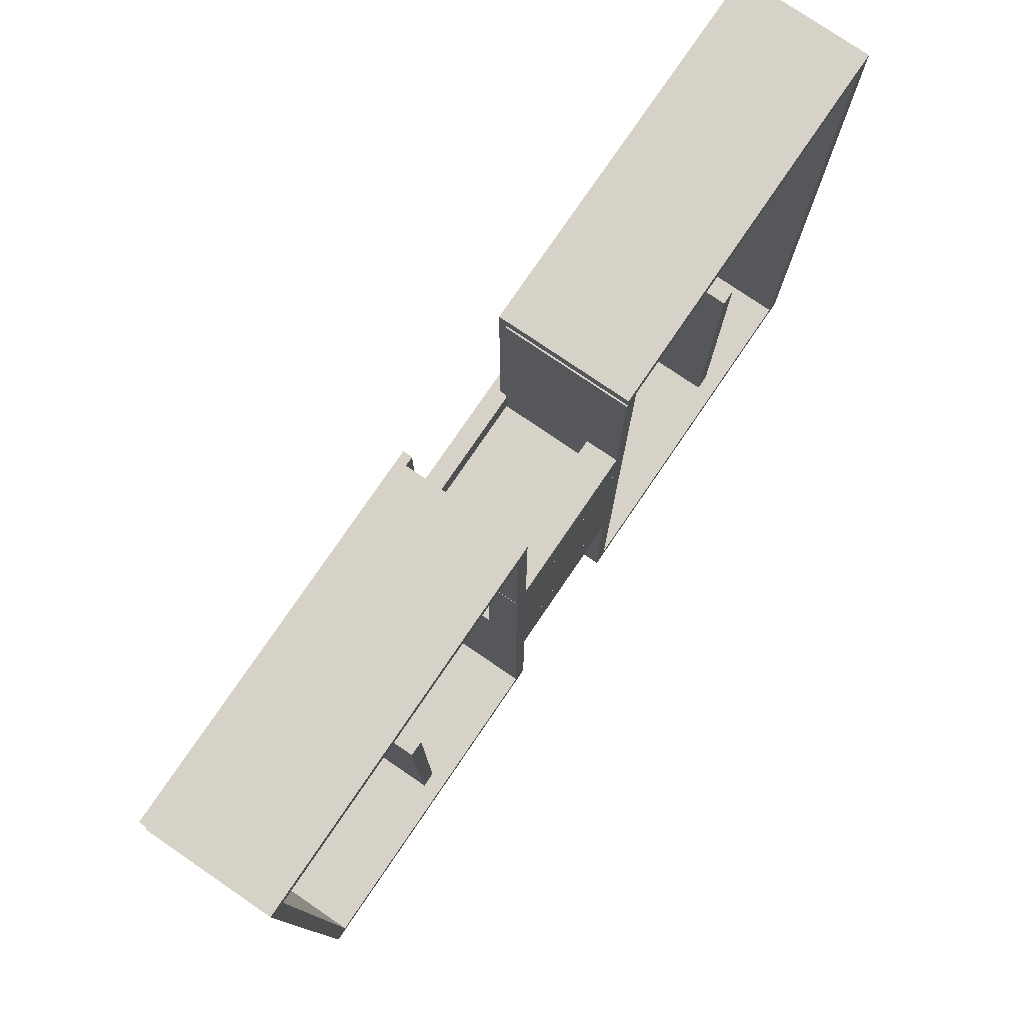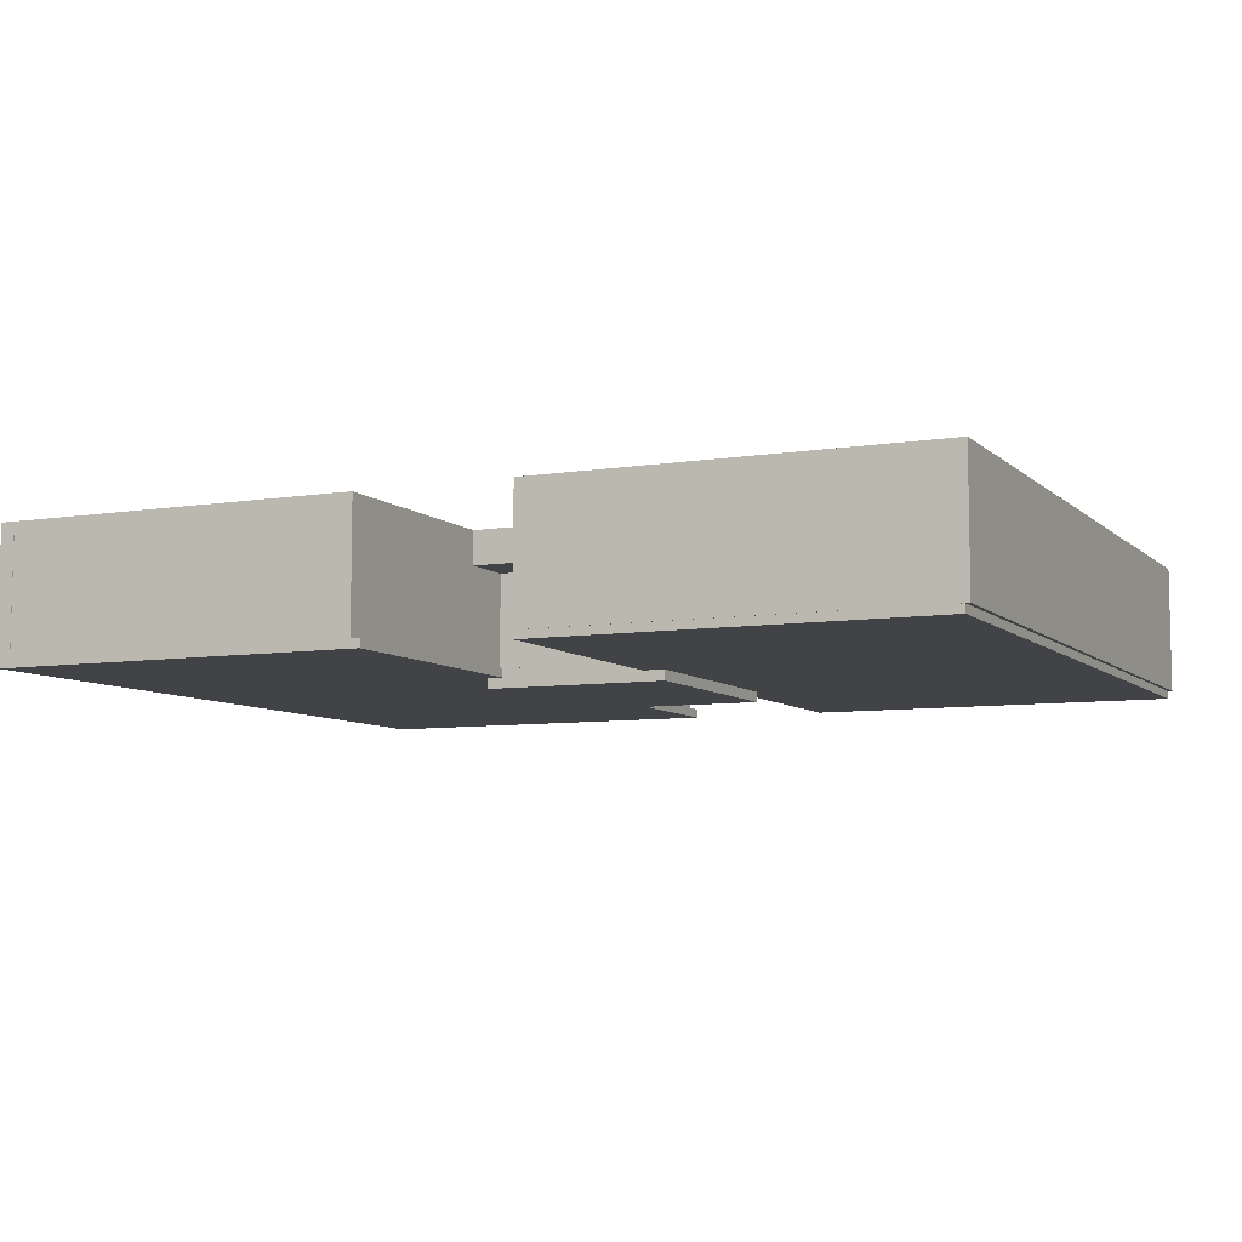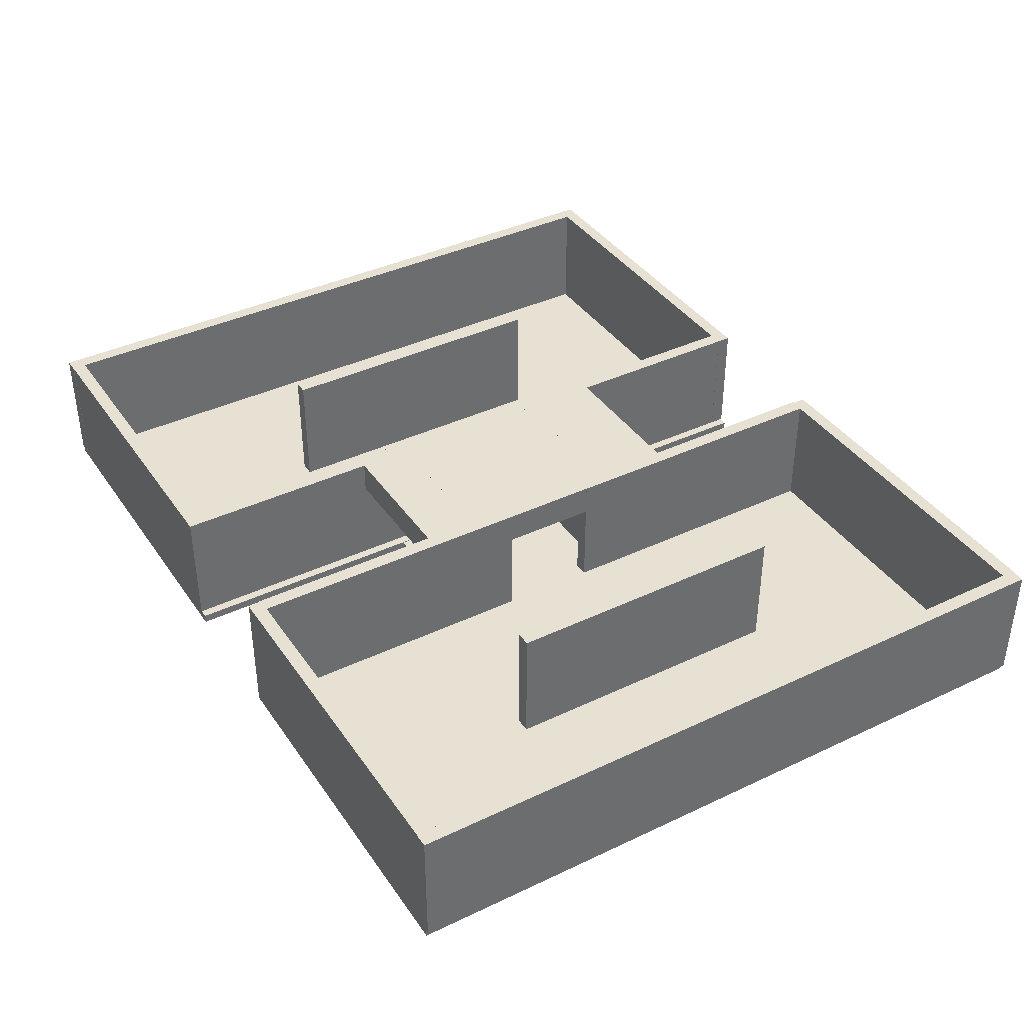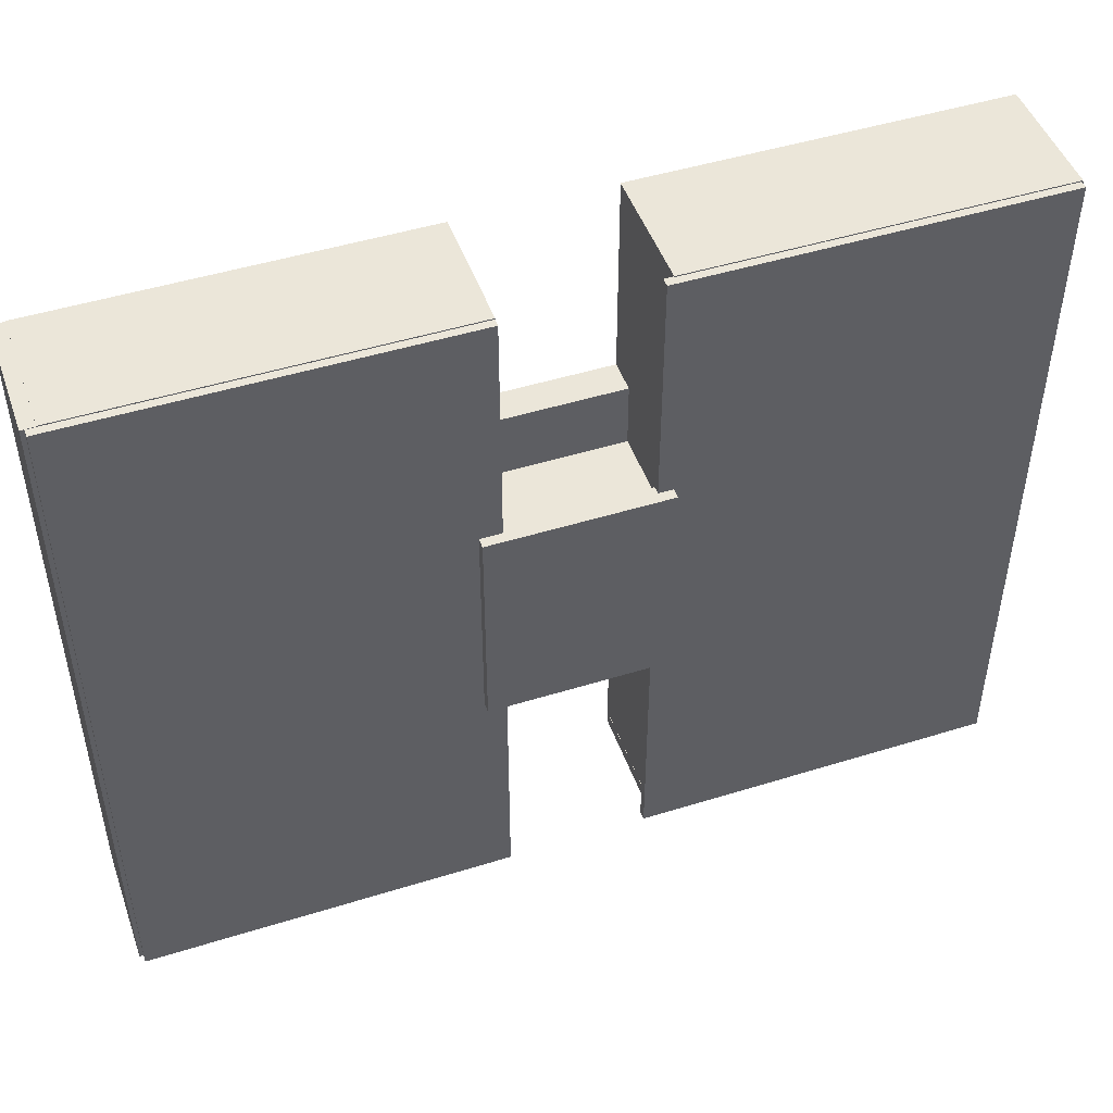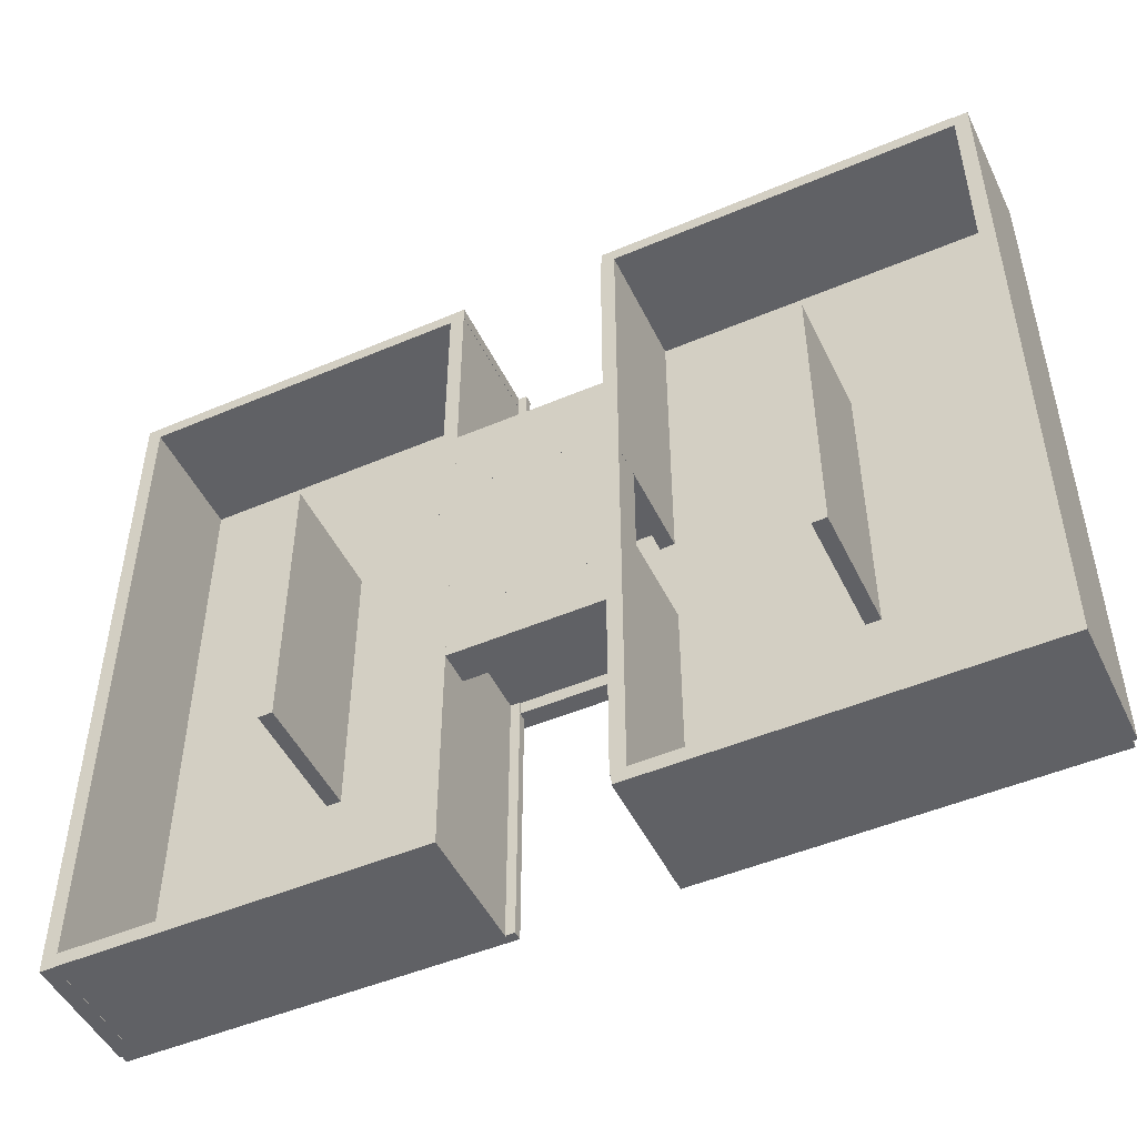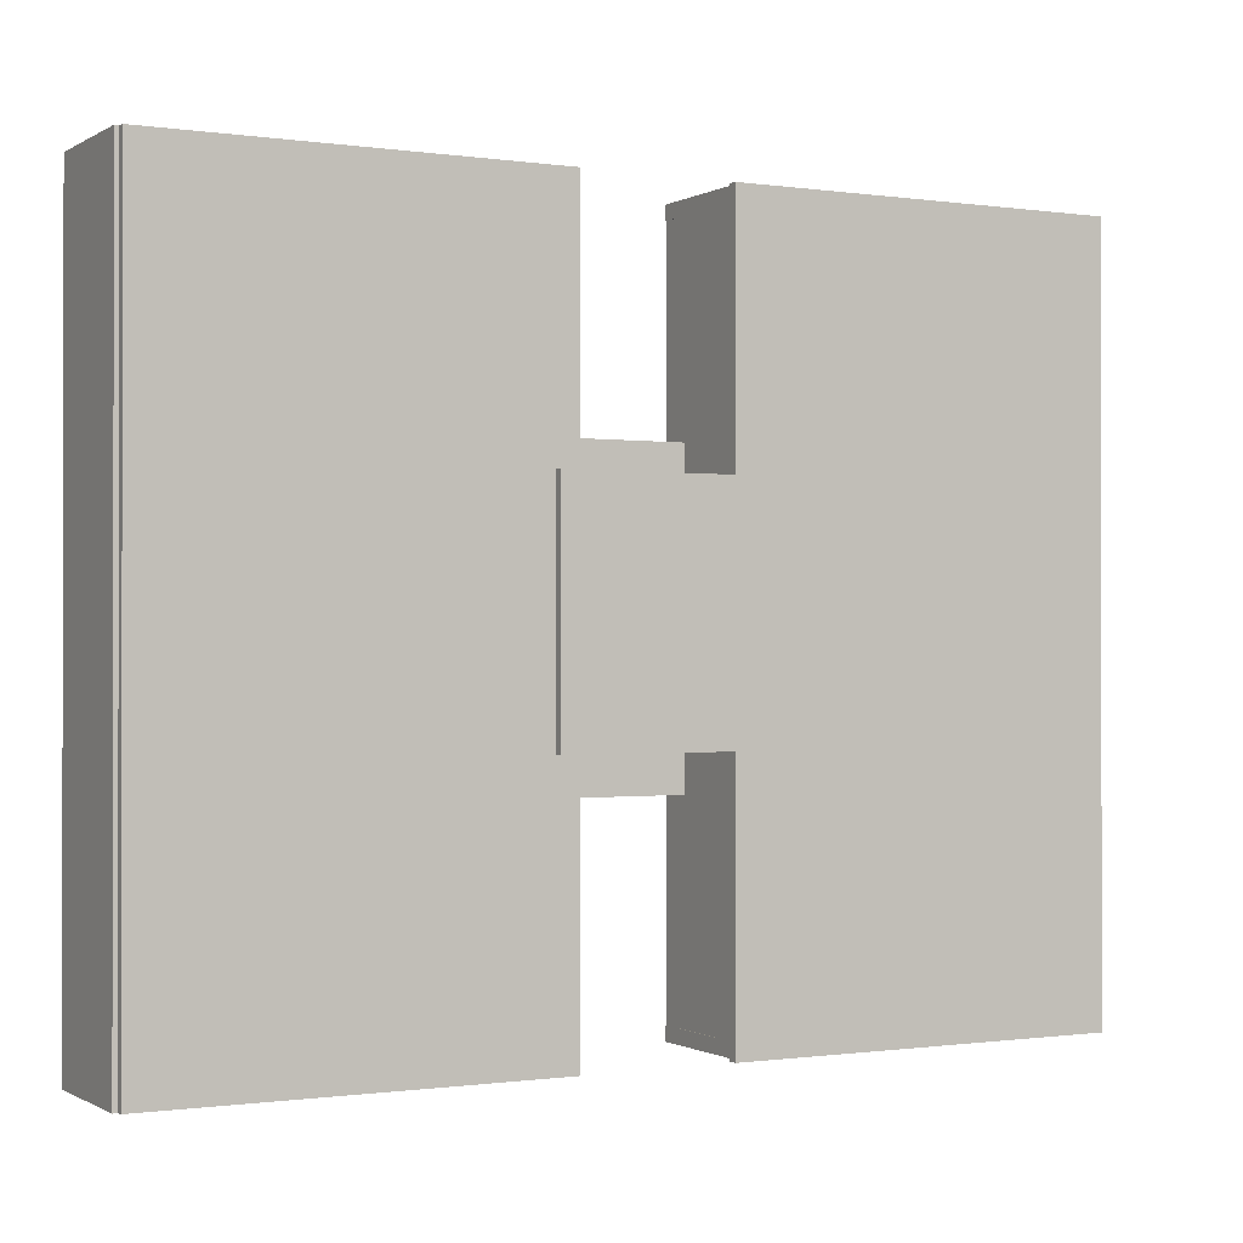
<metadata>
{"format":"obj","ext":"obj","renderer":"f3d","projection":"perspective","resolution":1024,"background":"white","views":[{"elev":77.8,"azim":124.3,"up":"+Z"},{"elev":-7.4,"azim":-155.3,"up":"+Y"},{"elev":38.9,"azim":-120.8,"up":"+Y"},{"elev":47.7,"azim":-19.3,"up":"+Z"},{"elev":-48.9,"azim":-154.7,"up":"+Z"},{"elev":-0.6,"azim":-28.3,"up":"+Z"}]}
</metadata>
<code>
o West2
v 19.41 7.146 -4.613
v 19.41 7.146 -5.392
v 19.41 0.3505 -4.613
v 19.41 0.3505 -5.392
v 10.46 7.146 -5.392
v 10.46 7.146 -4.613
v 10.46 0.3505 -5.392
v 10.46 0.3505 -4.613
f 1 3 4 2
f 5 7 8 6
f 5 6 1 2
f 8 7 4 3
f 6 8 3 1
f 2 4 7 5
o West1
v 38.86 7.146 -19.19
v 38.86 7.146 -19.97
v 38.86 0.3505 -19.19
v 38.86 0.3505 -19.97
v 18.93 7.146 -19.97
v 18.93 7.146 -19.19
v 18.93 0.3505 -19.97
v 18.93 0.3505 -19.19
f 9 11 12 10
f 13 15 16 14
f 13 14 9 10
f 16 15 12 11
f 14 16 11 9
f 10 12 15 13
o North4
v 19.74 7.146 -3.063
v 19.74 7.146 -19.38
v 19.74 0.3504 -3.063
v 19.74 0.3504 -19.38
v 18.94 7.146 -19.38
v 18.94 7.146 -3.063
v 18.94 0.3504 -19.38
v 18.94 0.3504 -3.063
f 17 19 20 18
f 21 23 24 22
f 21 22 17 18
f 24 23 20 19
f 22 24 19 17
f 18 20 23 21
o Floor1
v 38.85 0.4121 19.21
v 38.85 0.4121 -19.96
v 38.85 -0.0732 19.21
v 38.85 -0.0732 -19.96
v 18.44 0.4121 -19.96
v 18.44 0.4121 19.21
v 18.44 -0.0732 -19.96
v 18.44 -0.0732 19.21
f 25 27 28 26
f 29 31 32 30
f 29 30 25 26
f 32 31 28 27
f 30 32 27 25
f 26 28 31 29
o West3
v 19.41 7.146 4.358
v 19.41 7.146 3.579
v 19.41 0.3505 4.358
v 19.41 0.3505 3.579
v 10.46 7.146 3.579
v 10.46 7.146 4.358
v 10.46 0.3505 3.579
v 10.46 0.3505 4.358
f 33 35 36 34
f 37 39 40 38
f 37 38 33 34
f 40 39 36 35
f 38 40 35 33
f 34 36 39 37
o North5
v 19.74 7.146 18.55
v 19.74 7.146 2.237
v 19.74 0.3504 18.55
v 19.74 0.3504 2.237
v 18.94 7.146 2.237
v 18.94 7.146 18.55
v 18.94 0.3504 2.237
v 18.94 0.3504 18.55
f 41 43 44 42
f 45 47 48 46
f 45 46 41 42
f 48 47 44 43
f 46 48 43 41
f 42 44 47 45
o East1
v 38.86 7.146 19.27
v 38.86 7.146 18.5
v 38.86 0.3505 19.27
v 38.86 0.3505 18.5
v 18.93 7.146 18.5
v 18.93 7.146 19.27
v 18.93 0.3505 18.5
v 18.93 0.3505 19.27
f 49 51 52 50
f 53 55 56 54
f 53 54 49 50
f 56 55 52 51
f 54 56 51 49
f 50 52 55 53
o North1
v 38.94 7.146 19.23
v 38.94 7.146 -19.99
v 38.94 0.3505 19.23
v 38.94 0.3505 -19.99
v 38.15 7.146 -19.99
v 38.15 7.146 19.23
v 38.15 0.3505 -19.99
v 38.15 0.3505 19.23
f 57 59 60 58
f 61 63 64 62
f 61 62 57 58
f 64 63 60 59
f 62 64 59 57
f 58 60 63 61
o Box
v 19.24 0.3718 6.124
v 19.24 0.3718 -6.124
v 19.24 -0.6282 6.124
v 19.24 -0.6282 -6.124
v 9.47 0.3718 -6.124
v 9.47 0.3718 6.124
v 9.47 -0.6282 -6.124
v 9.47 -0.6282 6.124
f 65 67 68 66
f 69 71 72 70
f 69 70 65 66
f 72 71 68 67
f 70 72 67 65
f 66 68 71 69
o North6
v 0.7874 7.146 8.272
v 0.7874 7.146 -8.04
v 0.7874 0.3505 8.272
v 0.7874 0.3505 -8.04
v -0.01138 7.146 -8.04
v -0.01138 7.146 8.272
v -0.01138 0.3505 -8.04
v -0.01138 0.3505 8.272
f 73 75 76 74
f 77 79 80 78
f 77 78 73 74
f 80 79 76 75
f 78 80 75 73
f 74 76 79 77
o Floor
v 10.66 0.4121 19.21
v 10.66 0.4121 -19.96
v 10.66 -0.07325 19.21
v 10.66 -0.07325 -19.96
v -9.751 0.4121 -19.96
v -9.751 0.4121 19.21
v -9.751 -0.07325 -19.96
v -9.751 -0.07325 19.21
f 81 83 84 82
f 85 87 88 86
f 85 86 81 82
f 88 87 84 83
f 86 88 83 81
f 82 84 87 85
o East
v 10.67 7.146 19.27
v 10.67 7.146 18.5
v 10.67 0.3504 19.27
v 10.67 0.3504 18.5
v -9.258 7.146 18.5
v -9.258 7.146 19.27
v -9.258 0.3504 18.5
v -9.258 0.3504 19.27
f 89 91 92 90
f 93 95 96 94
f 93 94 89 90
f 96 95 92 91
f 94 96 91 89
f 90 92 95 93
o North7
v 28.95 7.146 8.272
v 28.95 7.146 -8.04
v 28.95 0.3505 8.272
v 28.95 0.3505 -8.04
v 28.15 7.146 -8.04
v 28.15 7.146 8.272
v 28.15 0.3505 -8.04
v 28.15 0.3505 8.272
f 97 99 100 98
f 101 103 104 102
f 101 102 97 98
f 104 103 100 99
f 102 104 99 97
f 98 100 103 101
o South
v -9.175 7.146 19.23
v -9.175 7.146 -19.99
v -9.175 0.3504 19.23
v -9.175 0.3504 -19.99
v -9.974 7.146 -19.99
v -9.974 7.146 19.23
v -9.974 0.3504 -19.99
v -9.974 0.3504 19.23
f 105 107 108 106
f 109 111 112 110
f 109 110 105 106
f 112 111 108 107
f 110 112 107 105
f 106 108 111 109
o North
v 10.76 7.146 18.55
v 10.76 7.146 2.237
v 10.76 0.3505 18.55
v 10.76 0.3505 2.237
v 9.957 7.146 2.237
v 9.957 7.146 18.55
v 9.957 0.3505 2.237
v 9.957 0.3505 18.55
f 113 115 116 114
f 117 119 120 118
f 117 118 113 114
f 120 119 116 115
f 118 120 115 113
f 114 116 119 117
o West
v 10.67 7.146 -19.19
v 10.67 7.146 -19.97
v 10.67 0.3504 -19.19
v 10.67 0.3504 -19.97
v -9.258 7.146 -19.97
v -9.258 7.146 -19.19
v -9.258 0.3504 -19.97
v -9.258 0.3504 -19.19
f 121 123 124 122
f 125 127 128 126
f 125 126 121 122
f 128 127 124 123
f 126 128 123 121
f 122 124 127 125
o North3
v 19.75 7.145 7.976
v 19.75 7.145 -8.336
v 19.75 5.347 7.976
v 19.75 5.347 -8.336
v 9.964 7.145 -8.336
v 9.964 7.145 7.976
v 9.964 5.347 -8.336
v 9.964 5.347 7.976
f 129 131 132 130
f 133 135 136 134
f 133 134 129 130
f 136 135 132 131
f 134 136 131 129
f 130 132 135 133
o North2
v 10.76 7.146 -3.063
v 10.76 7.146 -19.38
v 10.76 0.3505 -3.063
v 10.76 0.3505 -19.38
v 9.957 7.146 -19.38
v 9.957 7.146 -3.063
v 9.957 0.3505 -19.38
v 9.957 0.3505 -3.063
f 137 139 140 138
f 141 143 144 142
f 141 142 137 138
f 144 143 140 139
f 142 144 139 137
f 138 140 143 141

</code>
